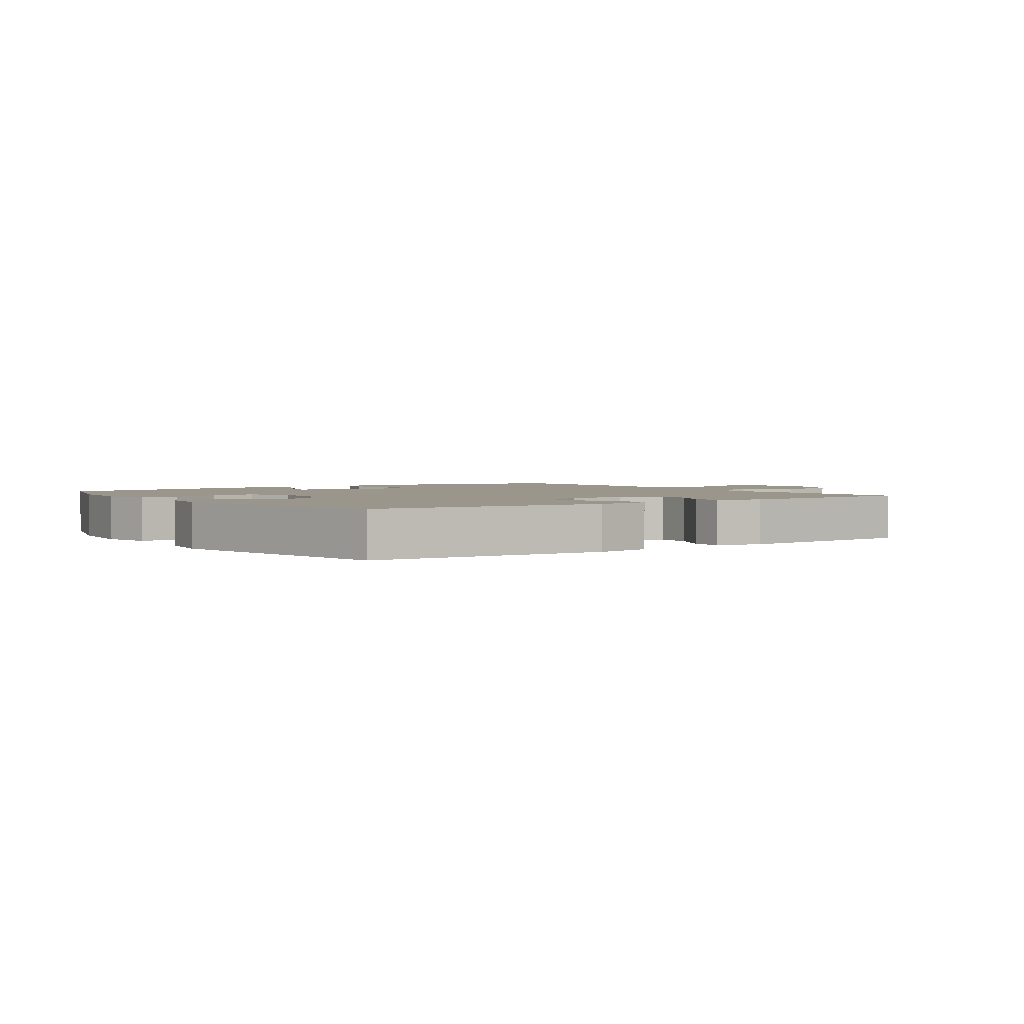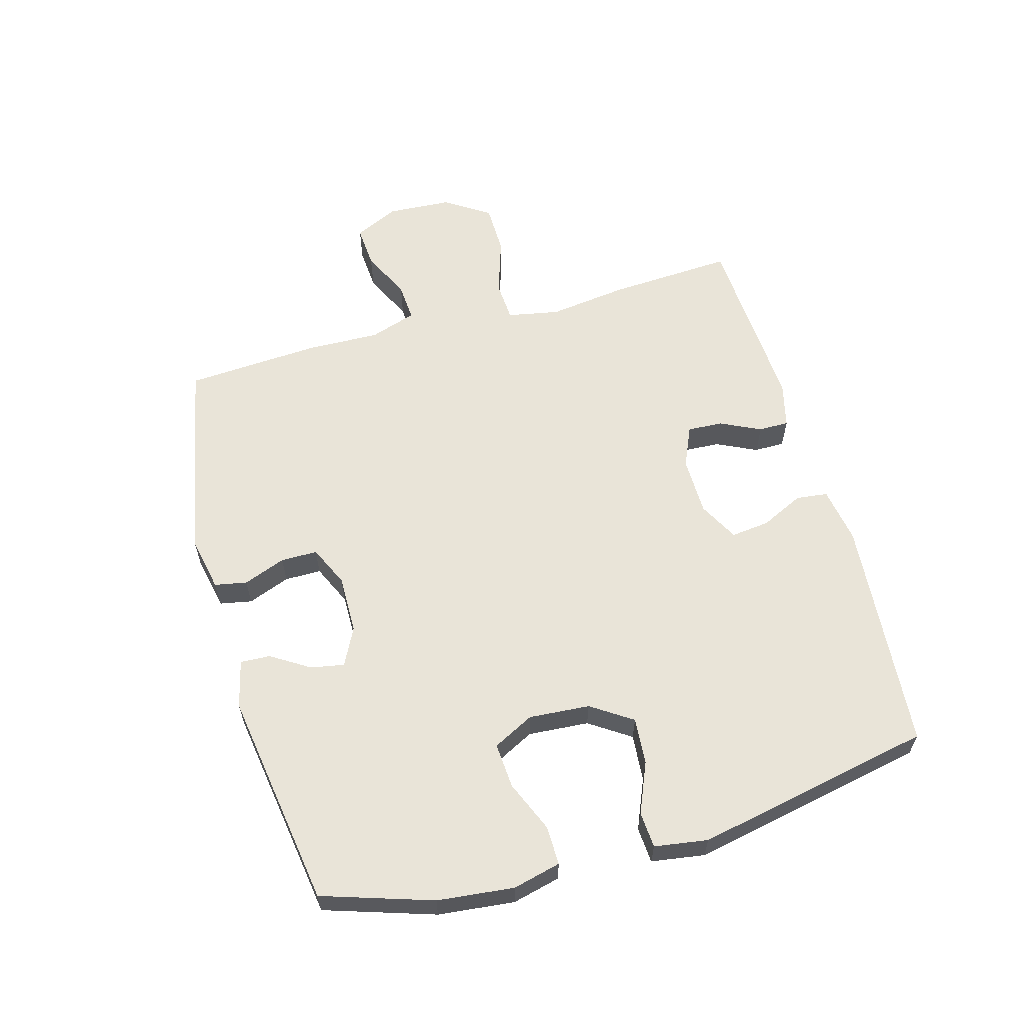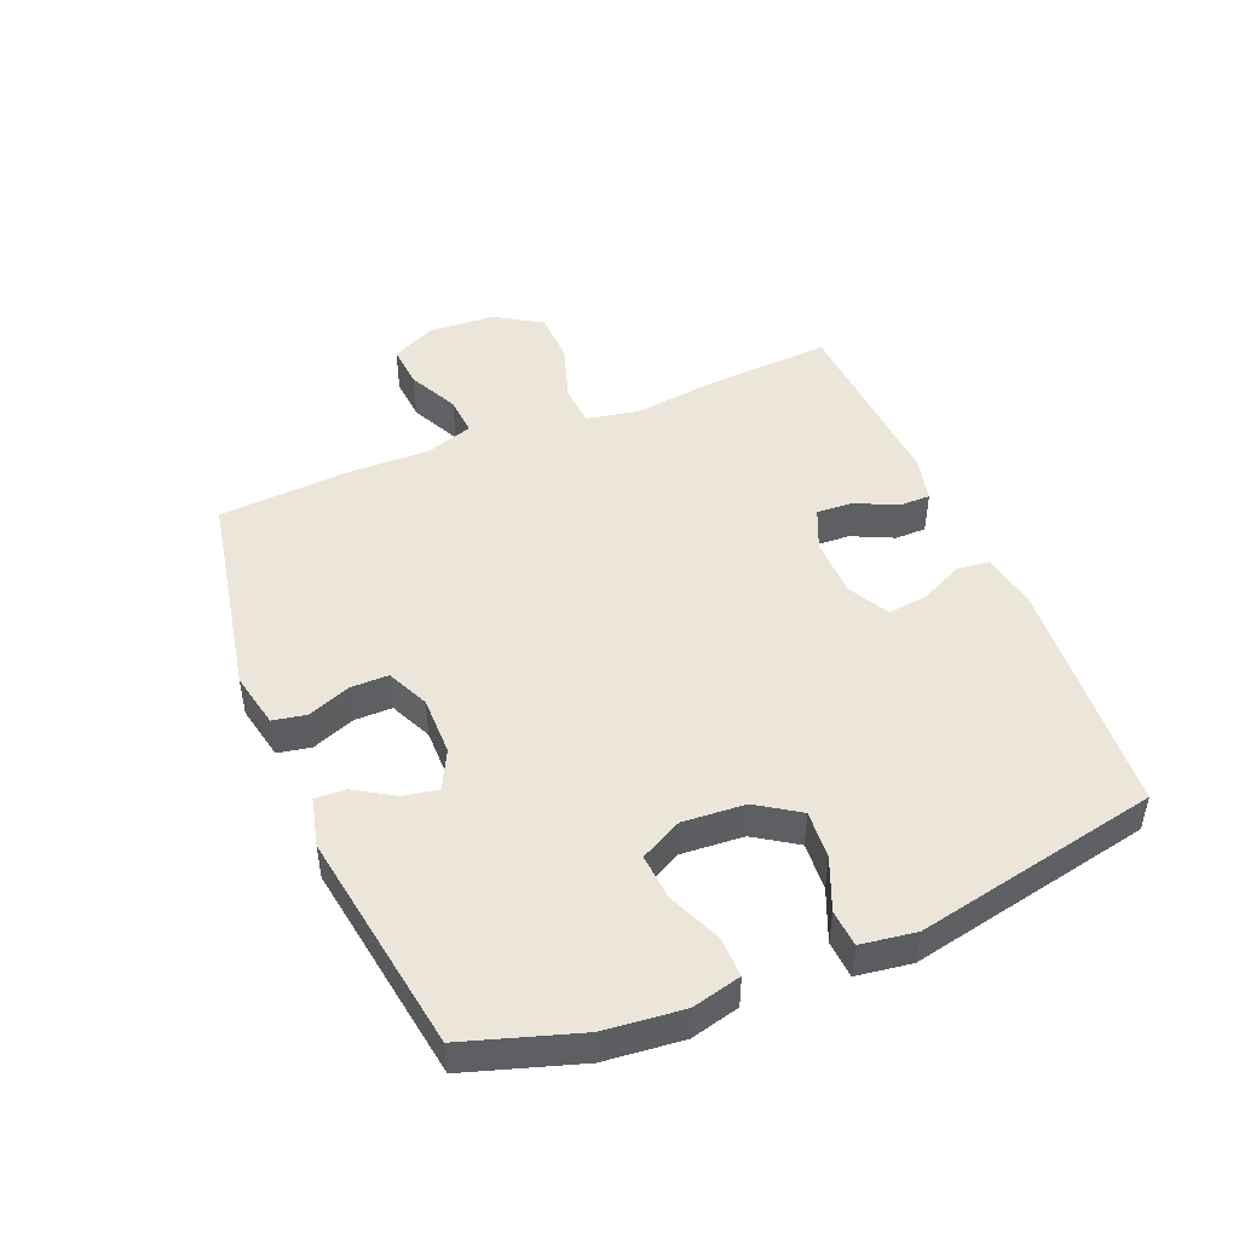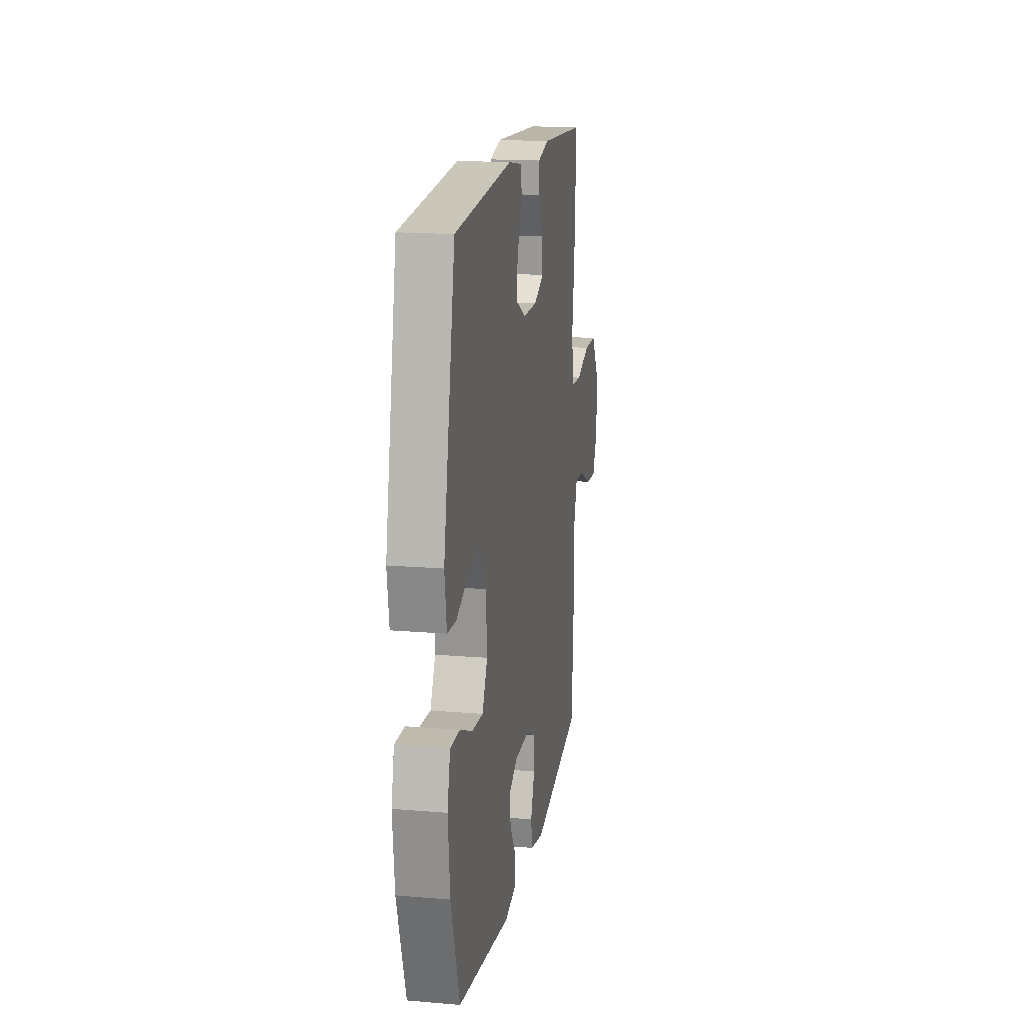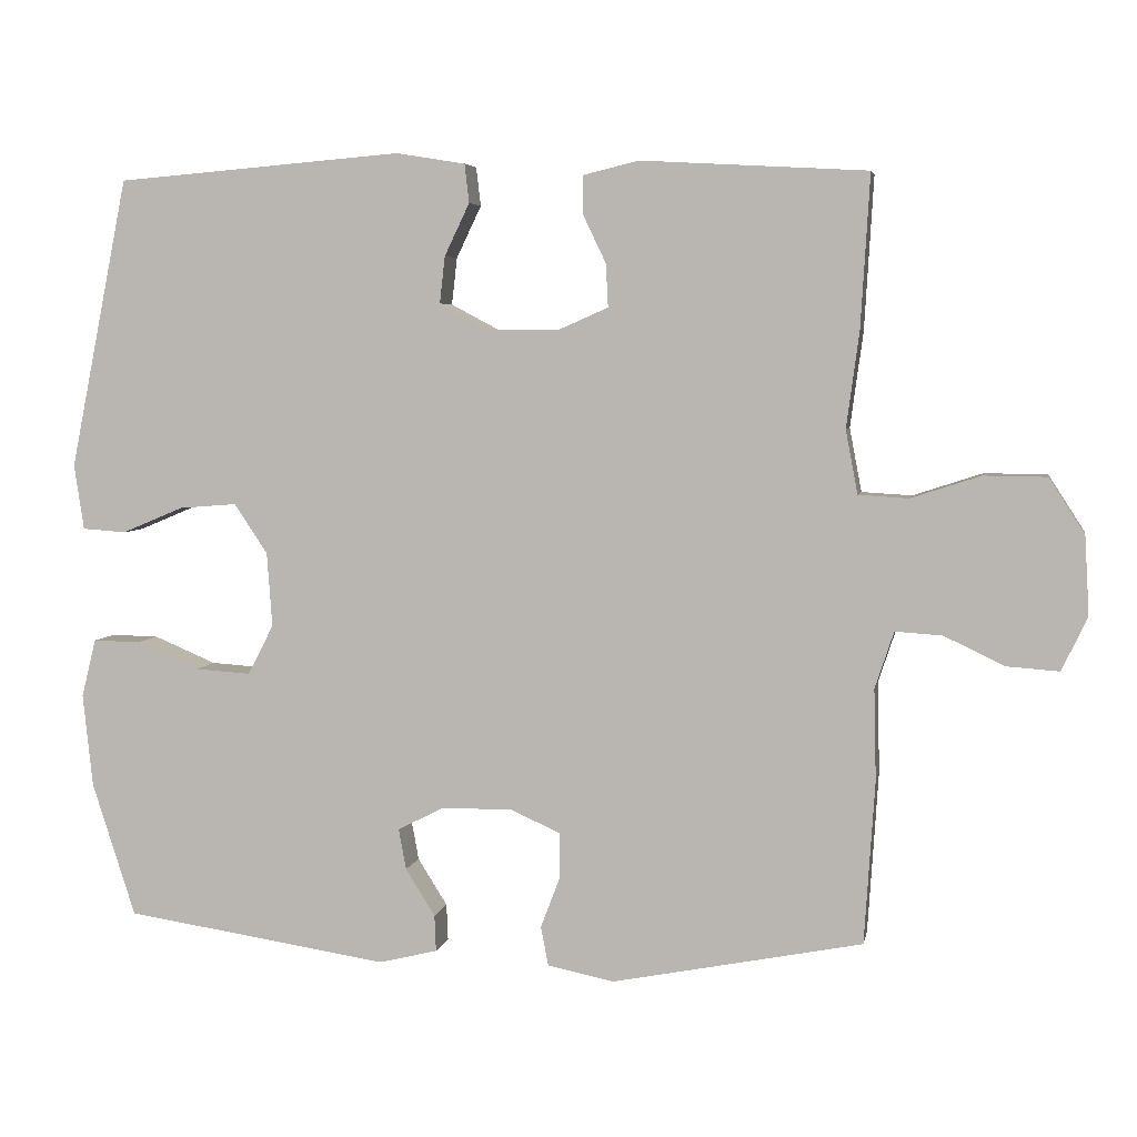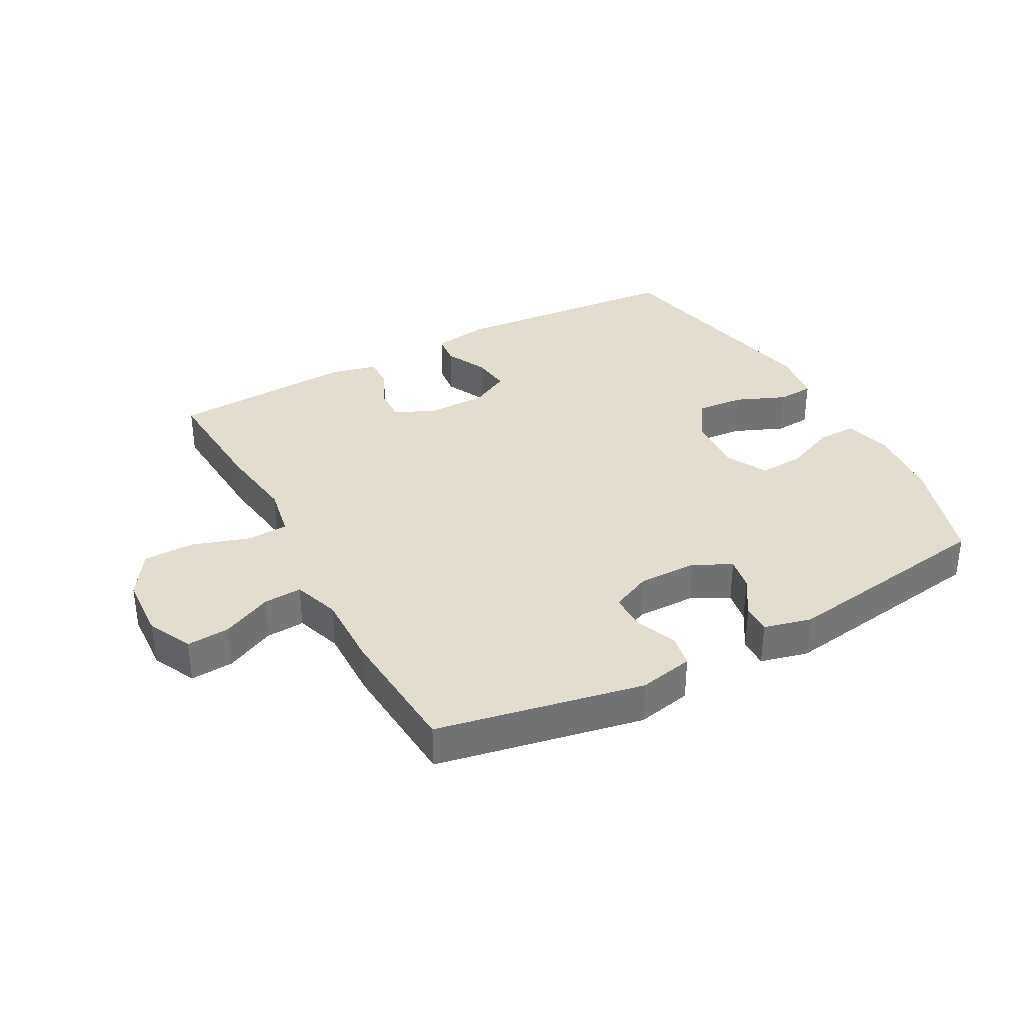
<metadata>
{"format":"obj","ext":"obj","renderer":"f3d","projection":"perspective","resolution":1024,"background":"white","views":[{"elev":2.3,"azim":-35.0,"up":"+Y"},{"elev":60.2,"azim":-105.6,"up":"+Y"},{"elev":47.0,"azim":-112.6,"up":"+Y"},{"elev":16.7,"azim":-80.3,"up":"+Z"},{"elev":4.8,"azim":10.6,"up":"+Z"},{"elev":34.9,"azim":151.4,"up":"+Y"}]}
</metadata>
<code>
v 0.5 0.07 0.5
v 0.488 0.07 0.298
v 0.471 0.07 0.171
v 0.487 0.07 0.087
v 0.553 0.07 0.083
v 0.645 0.07 0.113
v 0.728 0.07 0.112
v 0.775 0.07 0.039
v 0.781 0.07 -0.065
v 0.747 0.07 -0.136
v 0.678 0.07 -0.131
v 0.598 0.07 -0.093
v 0.536 0.07 -0.089
v 0.511 0.07 -0.164
v 0.514 0.07 -0.284
v 0.5 0.07 -0.5
v 0.169 0.07 -0.565
v 0.081 0.07 -0.547
v 0.071 0.07 -0.495
v 0.097 0.07 -0.427
v 0.097 0.07 -0.368
v 0.031 0.07 -0.338
v -0.063 0.07 -0.339
v -0.124 0.07 -0.37
v -0.114 0.07 -0.424
v -0.075 0.07 -0.486
v -0.073 0.07 -0.534
v -0.15 0.07 -0.553
v -0.5 0.07 -0.5
v -0.557 0.07 -0.323
v -0.57 0.07 -0.2
v -0.551 0.07 -0.123
v -0.488 0.07 -0.124
v -0.405 0.07 -0.159
v -0.332 0.07 -0.164
v -0.298 0.07 -0.098
v -0.305 0.07 0
v -0.349 0.07 0.066
v -0.425 0.07 0.06
v -0.506 0.07 0.026
v -0.564 0.07 0.03
v -0.577 0.07 0.116
v -0.5 0.07 0.5
v -0.121 0.07 0.531
v -0.03 0.07 0.516
v -0.024 0.07 0.465
v -0.057 0.07 0.396
v -0.064 0.07 0.334
v 0 0.07 0.3
v 0.095 0.07 0.299
v 0.161 0.07 0.328
v 0.158 0.07 0.385
v 0.127 0.07 0.45
v 0.127 0.07 0.499
v 0.201 0.07 0.517
v 0.5 0 0.5
v 0.488 0 0.298
v 0.471 0 0.171
v 0.487 0 0.087
v 0.553 0 0.083
v 0.645 0 0.113
v 0.728 0 0.112
v 0.775 0 0.039
v 0.781 0 -0.065
v 0.747 0 -0.136
v 0.678 0 -0.131
v 0.598 0 -0.093
v 0.536 0 -0.089
v 0.511 0 -0.164
v 0.514 0 -0.284
v 0.5 0 -0.5
v 0.169 0 -0.565
v 0.081 0 -0.547
v 0.071 0 -0.495
v 0.097 0 -0.427
v 0.097 0 -0.368
v 0.031 0 -0.338
v -0.063 0 -0.339
v -0.124 0 -0.37
v -0.114 0 -0.424
v -0.075 0 -0.486
v -0.073 0 -0.534
v -0.15 0 -0.553
v -0.5 0 -0.5
v -0.557 0 -0.323
v -0.57 0 -0.2
v -0.551 0 -0.123
v -0.488 0 -0.124
v -0.405 0 -0.159
v -0.332 0 -0.164
v -0.298 0 -0.098
v -0.305 0 0
v -0.349 0 0.066
v -0.425 0 0.06
v -0.506 0 0.026
v -0.564 0 0.03
v -0.577 0 0.116
v -0.5 0 0.5
v -0.121 0 0.531
v -0.03 0 0.516
v -0.024 0 0.465
v -0.057 0 0.396
v -0.064 0 0.334
v 0 0 0.3
v 0.095 0 0.299
v 0.161 0 0.328
v 0.158 0 0.385
v 0.127 0 0.45
v 0.127 0 0.499
v 0.201 0 0.517
f 1 2 3
f 55 1 3
f 54 55 3
f 53 54 3
f 52 53 3
f 51 52 3 4
f 50 51 4
f 49 50 4
f 45 46 47
f 44 45 47
f 43 44 47
f 42 43 47
f 41 42 47
f 40 41 47
f 39 40 47
f 38 39 47 48
f 37 38 48 49
f 32 33 34
f 31 32 34
f 30 31 34
f 29 30 34
f 28 29 34
f 27 28 34
f 26 27 34
f 25 26 34
f 24 25 34 35
f 23 24 35 36
f 18 19 20
f 17 18 20
f 16 17 20
f 15 16 20
f 14 15 20
f 13 14 20 21
f 10 11 12
f 9 10 12
f 8 9 12
f 7 8 12
f 6 7 12
f 5 6 12
f 4 5 12 13
f 49 4 13
f 37 49 13
f 36 37 13
f 23 36 13
f 22 23 13
f 13 21 22
f 58 57 56
f 58 56 110
f 58 110 109
f 58 109 108
f 58 108 107
f 59 58 107 106
f 59 106 105
f 59 105 104
f 102 101 100
f 102 100 99
f 102 99 98
f 102 98 97
f 102 97 96
f 102 96 95
f 102 95 94
f 103 102 94 93
f 104 103 93 92
f 89 88 87
f 89 87 86
f 89 86 85
f 89 85 84
f 89 84 83
f 89 83 82
f 89 82 81
f 89 81 80
f 90 89 80 79
f 91 90 79 78
f 75 74 73
f 75 73 72
f 75 72 71
f 75 71 70
f 75 70 69
f 76 75 69 68
f 67 66 65
f 67 65 64
f 67 64 63
f 67 63 62
f 67 62 61
f 67 61 60
f 68 67 60 59
f 68 59 104
f 68 104 92
f 68 92 91
f 68 91 78
f 68 78 77
f 77 76 68
f 1 56 57 2
f 2 57 58 3
f 3 58 59 4
f 4 59 60 5
f 5 60 61 6
f 6 61 62 7
f 7 62 63 8
f 8 63 64 9
f 9 64 65 10
f 10 65 66 11
f 11 66 67 12
f 12 67 68 13
f 13 68 69 14
f 14 69 70 15
f 15 70 71 16
f 16 71 72 17
f 17 72 73 18
f 18 73 74 19
f 19 74 75 20
f 20 75 76 21
f 21 76 77 22
f 22 77 78 23
f 23 78 79 24
f 24 79 80 25
f 25 80 81 26
f 26 81 82 27
f 27 82 83 28
f 28 83 84 29
f 29 84 85 30
f 30 85 86 31
f 31 86 87 32
f 32 87 88 33
f 33 88 89 34
f 34 89 90 35
f 35 90 91 36
f 36 91 92 37
f 37 92 93 38
f 38 93 94 39
f 39 94 95 40
f 40 95 96 41
f 41 96 97 42
f 42 97 98 43
f 43 98 99 44
f 44 99 100 45
f 45 100 101 46
f 46 101 102 47
f 47 102 103 48
f 48 103 104 49
f 49 104 105 50
f 50 105 106 51
f 51 106 107 52
f 52 107 108 53
f 53 108 109 54
f 54 109 110 55
f 55 110 56 1

</code>
